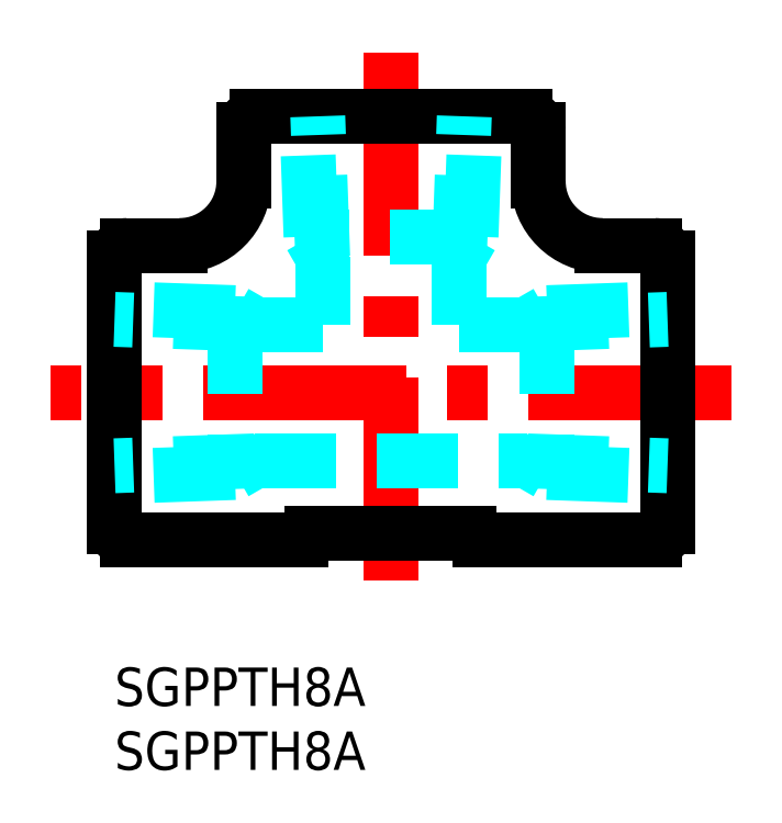
<metadata>
{"format":"dxf","ext":"dxf","renderer":"ezdxf+matplotlib","layout":"modelspace","background":"white","min_lineweight":24,"dpi":150}
</metadata>
<code>
0
SECTION
2
ENTITIES
0
INSERT
8
MSM_CONTINUOUS
2
*U3
10
0
20
0
30
0
0
INSERT
8
MSM_CONTINUOUS
2
*U4
10
0
20
0
30
0
0
LINE
8
MSM_CENTER
10
21.6
20
48.1
30
0
11
21.6
21
5.5
31
0
0
LINE
8
MSM_CENTER
10
48.2
20
21.5
30
0
11
-5
21
21.5
31
0
0
LINE
8
MSM_CONTINUOUS
10
1
20
10
30
0
11
14.55
21
10
31
0
0
LINE
8
MSM_CONTINUOUS
10
5.1
20
33
30
0
11
1
21
33
31
0
0
LINE
8
MSM_CONTINUOUS
10
11.1
20
43.1
30
0
11
32.1
21
43.1
31
0
0
LINE
8
MSM_CONTINUOUS
10
43.2
20
11
30
0
11
43.2
21
32
31
0
0
LINE
8
MSM_CONTINUOUS
10
-3.5e-14
20
11
30
0
11
-3.5e-14
21
32
31
0
0
ARC
8
MSM_CONTINUOUS
10
5.1
20
38
30
0
40
5
50
270
51
0
0
LINE
8
MSM_CONTINUOUS
10
42.2
20
33
30
0
11
38.1
21
33
31
0
0
ARC
8
MSM_CONTINUOUS
10
38.1
20
38
30
0
40
5
50
180
51
270
0
ARC
8
MSM_CONTINUOUS
10
11.1
20
42.1
30
0
40
1
50
90
51
180
0
ARC
8
MSM_CONTINUOUS
10
1
20
32
30
0
40
1
50
90
51
180
0
ARC
8
MSM_CONTINUOUS
10
1
20
11
30
0
40
1
50
180
51
270
0
ARC
8
MSM_CONTINUOUS
10
42.2
20
11
30
0
40
1
50
270
51
0
0
ARC
8
MSM_CONTINUOUS
10
42.2
20
32
30
0
40
1
50
0
51
90
0
ARC
8
MSM_CONTINUOUS
10
32.1
20
42.1
30
0
40
1
50
0
51
90
0
LINE
8
MSM_CONTINUOUS
10
15.42
20
10.5
30
0
11
27.65
21
10.5
31
0
0
LINE
8
MSM_CONTINUOUS
10
28.52
20
10
30
0
11
42.2
21
10
31
0
0
ARC
8
MSM_CONTINUOUS
10
14.55
20
10.5
30
0
40
0.5
50
270
51
330
0
ARC
8
MSM_CONTINUOUS
10
15.42
20
10
30
0
40
0.5
50
90
51
150
0
ARC
8
MSM_CONTINUOUS
10
27.65
20
10
30
0
40
0.5
50
30
51
90
0
ARC
8
MSM_CONTINUOUS
10
28.52
20
10.5
30
0
40
0.5
50
210
51
270
0
LINE
8
MSM_CONTINUOUS
10
10.1
20
42.1
30
0
11
10.1
21
38
31
0
0
LINE
8
MSM_CONTINUOUS
10
33.1
20
42.1
30
0
11
33.1
21
38
31
0
0
LINE
8
MSM_DASHED
10
9.4
20
27.75
30
0
11
10.98
21
26.84
31
0
0
LINE
8
MSM_DASHED
10
10.98
20
26.84
30
0
11
-3.55e-14
21
27.22
31
0
0
LINE
8
MSM_DASHED
10
10.98
20
16.16
30
0
11
9.4
21
15.25
31
0
0
LINE
8
MSM_DASHED
10
10.98
20
16.16
30
0
11
-3.55e-14
21
15.78
31
0
0
LINE
8
MSM_DASHED
10
9.4
20
27.75
30
0
11
9.4
21
15.25
31
0
0
LINE
8
MSM_DASHED
10
9.4
20
15.25
30
0
11
-3.5e-14
21
14.92
31
0
0
LINE
8
MSM_DASHED
10
9.4
20
27.75
30
0
11
-3.5e-14
21
28.08
31
0
0
LINE
8
MSM_DASHED
10
33.8
20
27.75
30
0
11
32.22
21
26.84
31
0
0
LINE
8
MSM_DASHED
10
32.22
20
26.84
30
0
11
43.2
21
27.22
31
0
0
LINE
8
MSM_DASHED
10
32.22
20
16.16
30
0
11
33.8
21
15.25
31
0
0
LINE
8
MSM_DASHED
10
32.22
20
16.16
30
0
11
43.2
21
15.78
31
0
0
LINE
8
MSM_DASHED
10
33.8
20
27.75
30
0
11
33.8
21
15.25
31
0
0
LINE
8
MSM_DASHED
10
33.8
20
15.25
30
0
11
43.2
21
14.92
31
0
0
LINE
8
MSM_DASHED
10
33.8
20
27.75
30
0
11
43.2
21
28.08
31
0
0
LINE
8
MSM_DASHED
10
27.85
20
33.7
30
0
11
26.94
21
32.12
31
0
0
LINE
8
MSM_DASHED
10
26.94
20
32.12
30
0
11
27.32
21
43.1
31
0
0
LINE
8
MSM_DASHED
10
16.26
20
32.12
30
0
11
15.35
21
33.7
31
0
0
LINE
8
MSM_DASHED
10
16.26
20
32.12
30
0
11
15.88
21
43.1
31
0
0
LINE
8
MSM_DASHED
10
27.85
20
33.7
30
0
11
15.35
21
33.7
31
0
0
LINE
8
MSM_DASHED
10
15.35
20
33.7
30
0
11
15.02
21
43.1
31
0
0
LINE
8
MSM_DASHED
10
27.85
20
33.7
30
0
11
28.18
21
43.1
31
0
0
LINE
8
MSM_DASHED
10
16.26
20
26.84
30
0
11
16.26
21
32.12
31
0
0
LINE
8
MSM_DASHED
10
26.94
20
26.84
30
0
11
26.94
21
32.12
31
0
0
LINE
8
MSM_DASHED
10
10.98
20
26.84
30
0
11
16.26
21
26.84
31
0
0
LINE
8
MSM_DASHED
10
26.94
20
26.84
30
0
11
32.22
21
26.84
31
0
0
LINE
8
MSM_DASHED
10
10.98
20
16.16
30
0
11
32.22
21
16.16
31
0
0
ENDSEC
0
EOF

</code>
